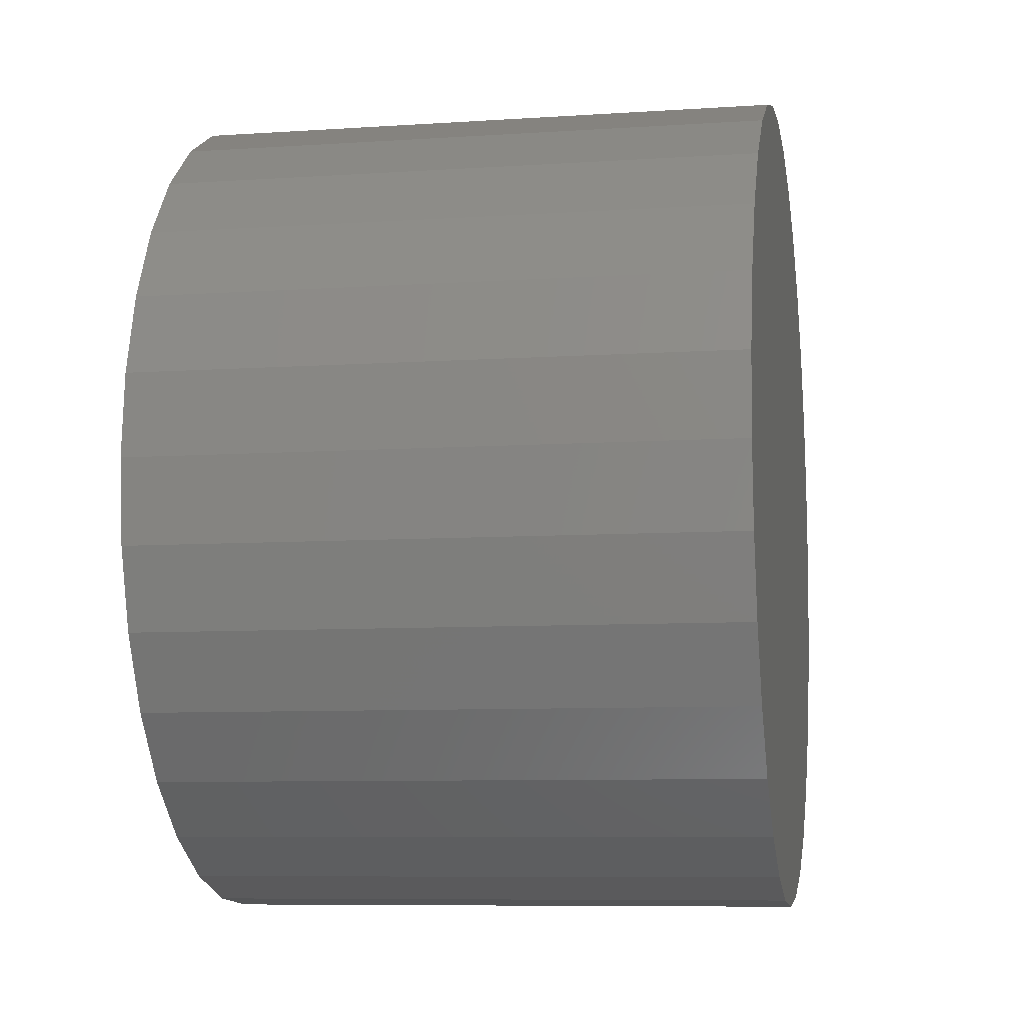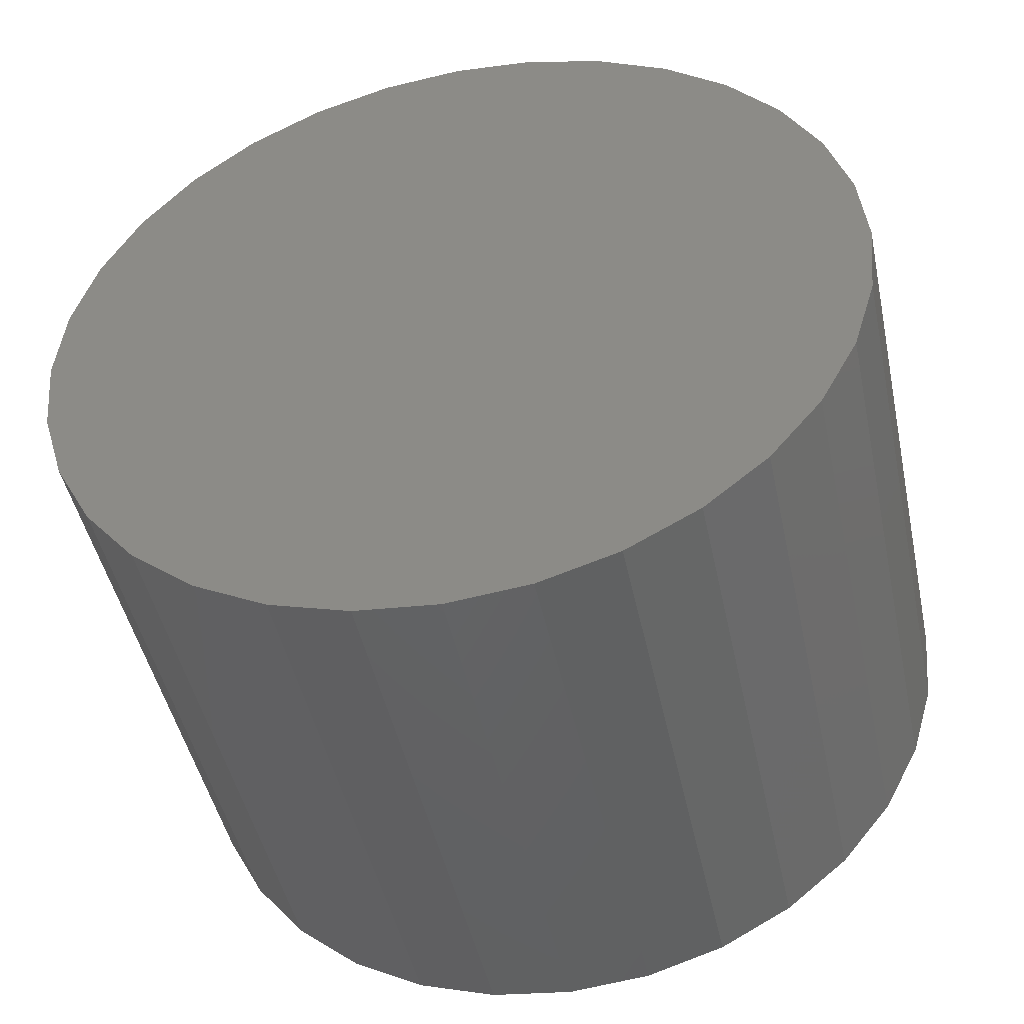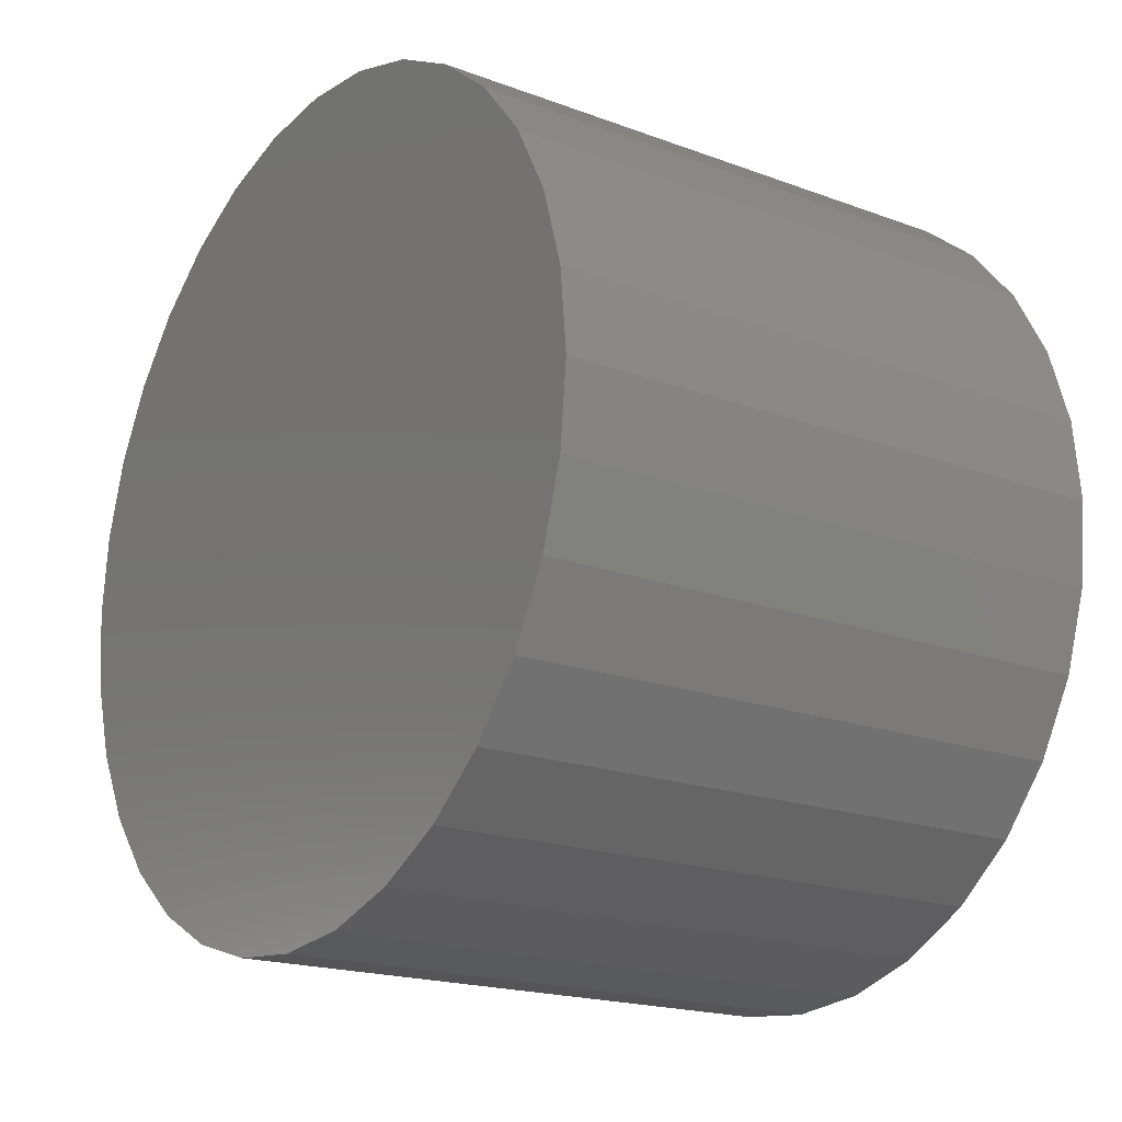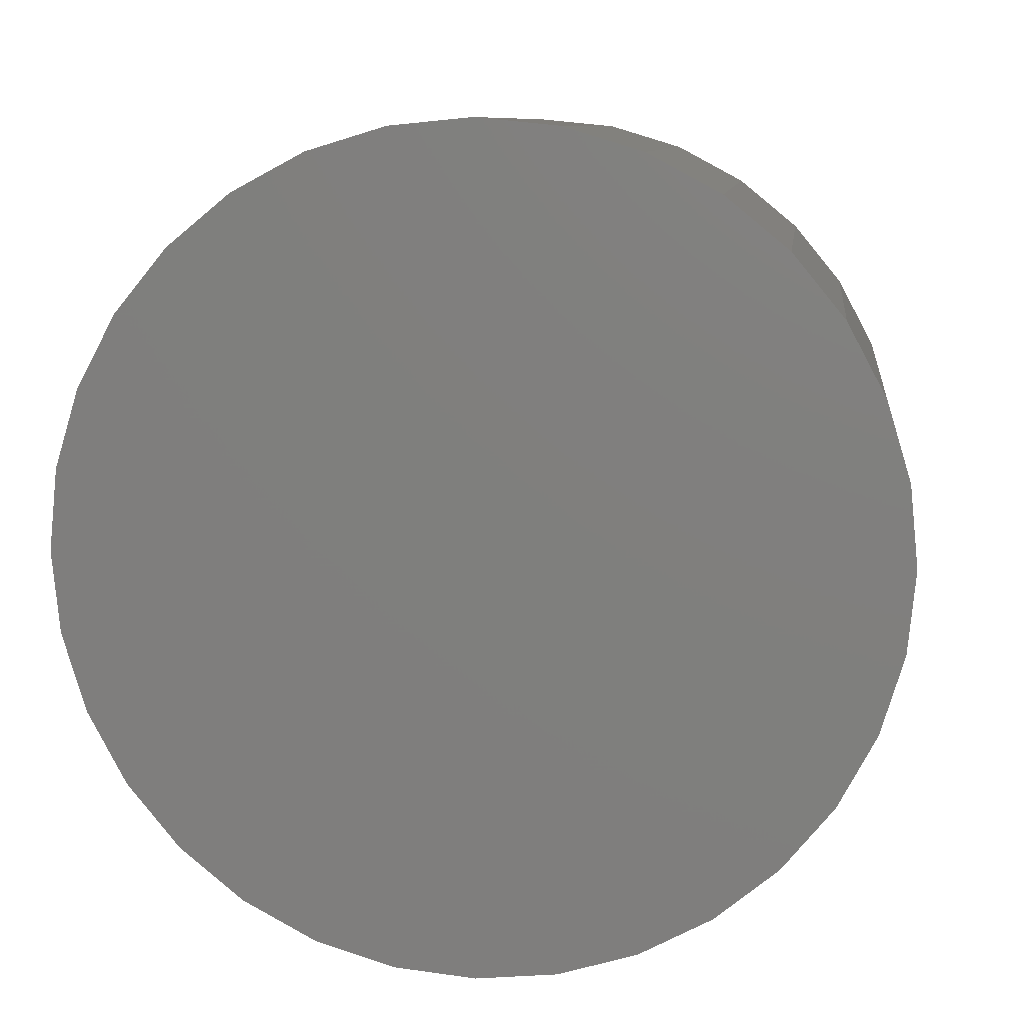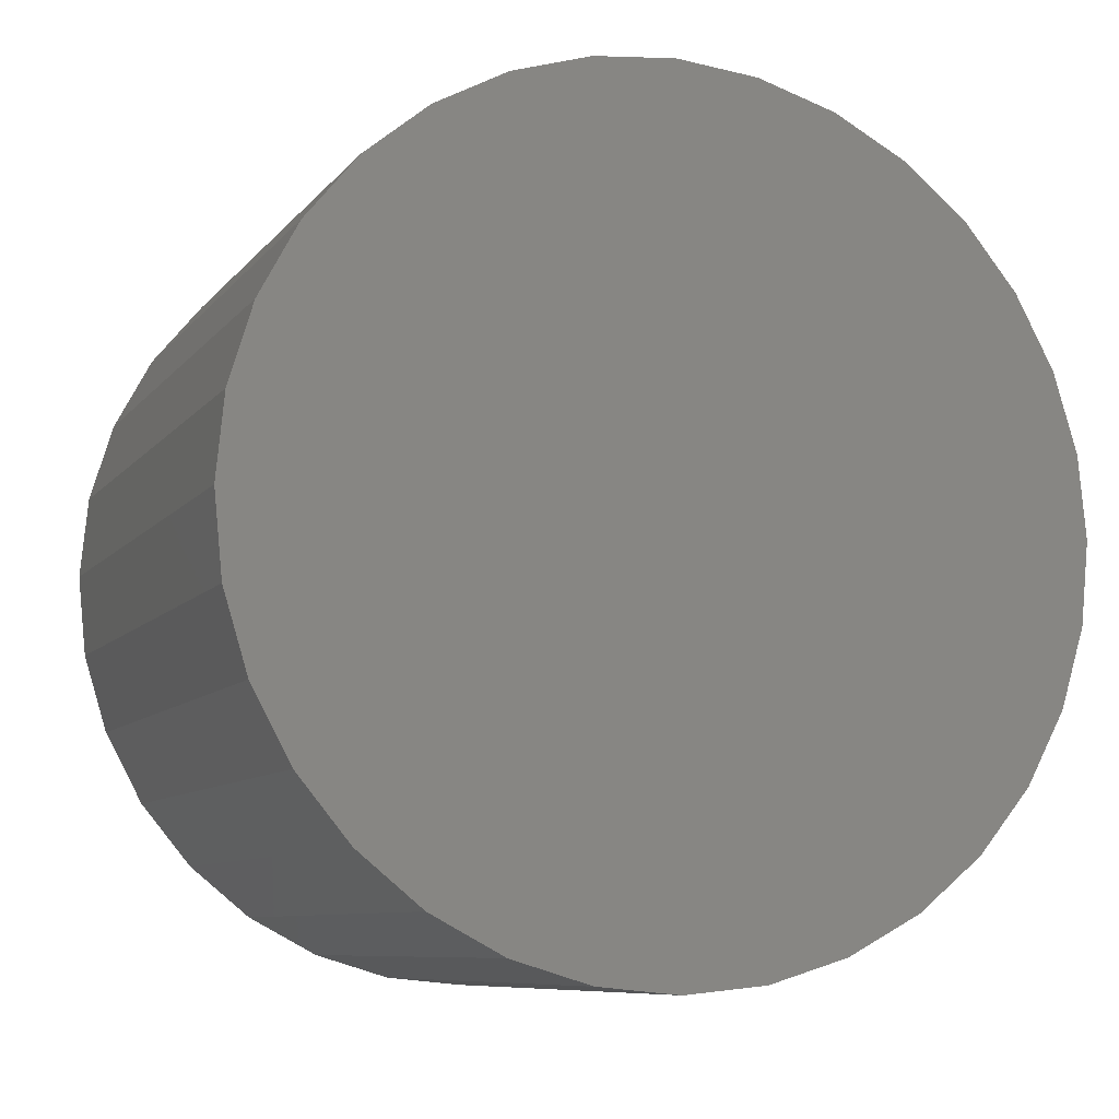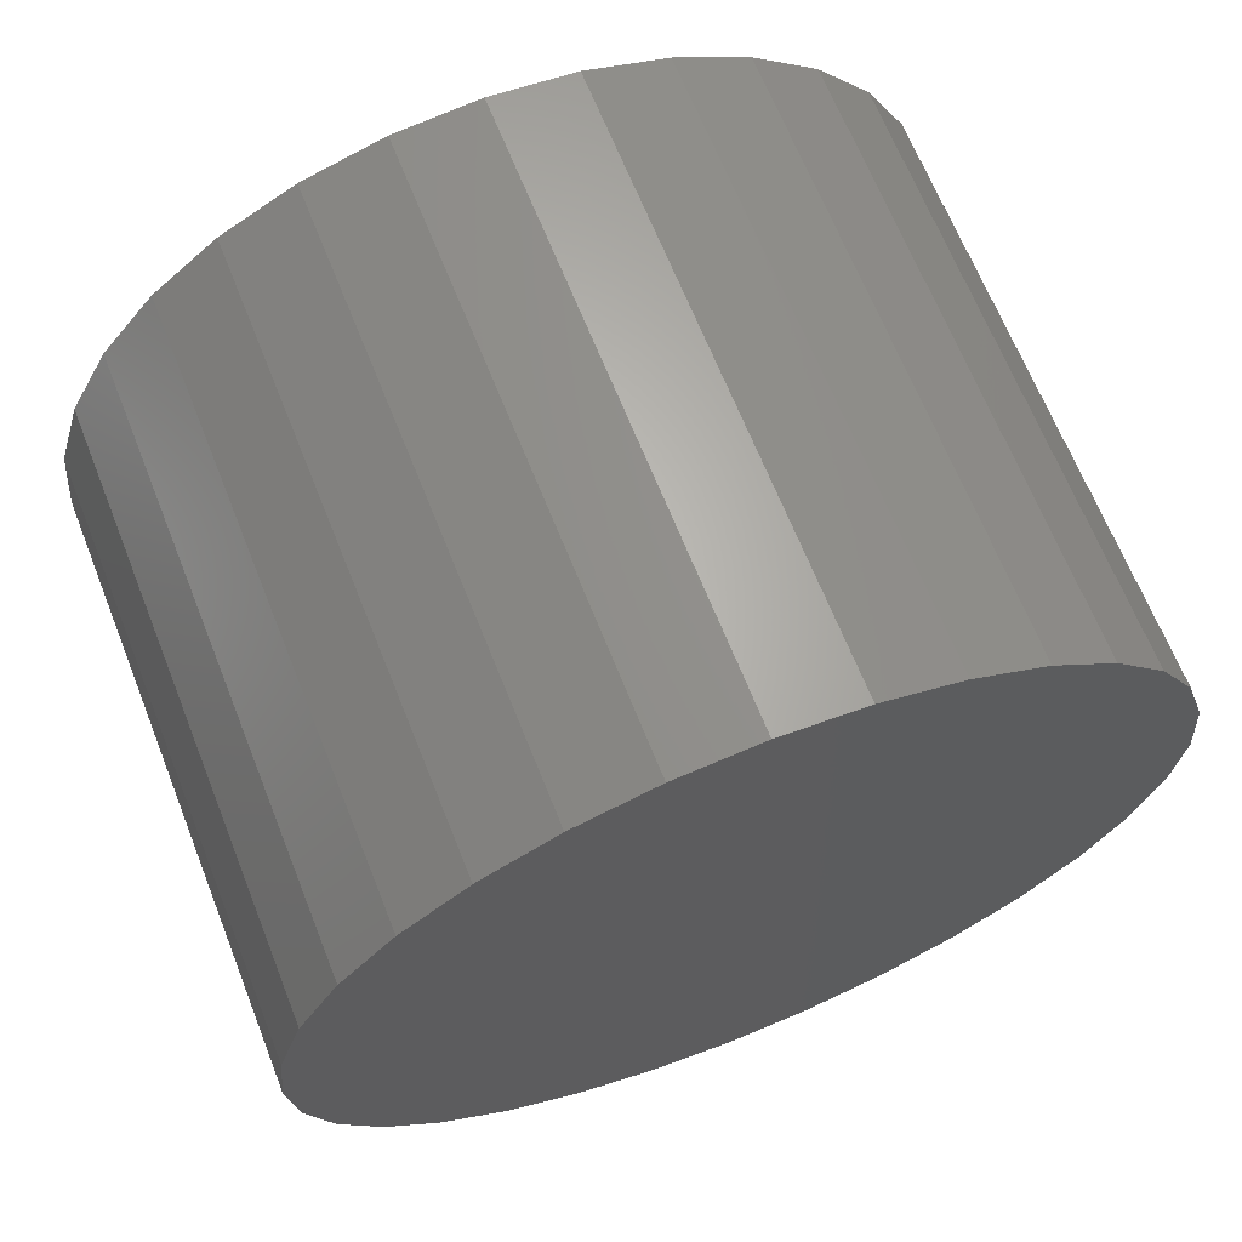
<metadata>
{"format":"stl","ext":"stl","renderer":"f3d","projection":"perspective","resolution":1024,"background":"white","views":[{"elev":-8.1,"azim":10.4,"up":"+Y"},{"elev":-46.6,"azim":102.0,"up":"+Z"},{"elev":-18.8,"azim":-35.4,"up":"+Y"},{"elev":9.2,"azim":97.1,"up":"+Z"},{"elev":-8.4,"azim":68.8,"up":"+Y"},{"elev":66.8,"azim":-111.7,"up":"+Z"}]}
</metadata>
<code>
# stl→obj: 64 verts, 124 faces
v -0.75 -0.07031 8.218e-18
v -0.6562 -0.07031 8.218e-18
v -0.75 -0.06902 0.01309
v -0.6562 -0.06902 0.01309
v -0.75 -0.0652 0.02568
v -0.6562 -0.0652 0.02568
v -0.75 -0.059 0.03728
v -0.6562 -0.059 0.03728
v -0.75 -0.05066 0.04745
v -0.6562 -0.05066 0.04745
v -0.75 -0.04049 0.0558
v -0.6562 -0.04049 0.0558
v -0.75 -0.02889 0.062
v -0.6562 -0.02889 0.062
v -0.75 -0.0163 0.06582
v -0.6562 -0.0163 0.06582
v -0.75 -0.003207 0.06711
v -0.6562 -0.003207 0.06711
v -0.75 0.009884 0.06582
v -0.6562 0.009884 0.06582
v -0.75 0.02247 0.062
v -0.6562 0.02247 0.062
v -0.75 0.03407 0.0558
v -0.6562 0.03407 0.0558
v -0.75 0.04424 0.04745
v -0.6562 0.04424 0.04745
v -0.75 0.05259 0.03728
v -0.6562 0.05259 0.03728
v -0.75 0.05879 0.02568
v -0.6562 0.05879 0.02568
v -0.75 0.06261 0.01309
v -0.6562 0.06261 0.01309
v -0.75 0.0639 -8.218e-18
v -0.6562 0.0639 -8.218e-18
v -0.75 0.06261 -0.01309
v -0.6562 0.06261 -0.01309
v -0.75 0.05879 -0.02568
v -0.6562 0.05879 -0.02568
v -0.75 0.05259 -0.03728
v -0.6562 0.05259 -0.03728
v -0.75 0.04424 -0.04745
v -0.6562 0.04424 -0.04745
v -0.75 0.03407 -0.0558
v -0.6562 0.03407 -0.0558
v -0.75 0.02247 -0.062
v -0.6562 0.02247 -0.062
v -0.75 0.009884 -0.06582
v -0.6562 0.009884 -0.06582
v -0.75 -0.003207 -0.06711
v -0.6562 -0.003207 -0.06711
v -0.75 -0.0163 -0.06582
v -0.6562 -0.0163 -0.06582
v -0.75 -0.02889 -0.062
v -0.6562 -0.02889 -0.062
v -0.75 -0.04049 -0.0558
v -0.6562 -0.04049 -0.0558
v -0.75 -0.05066 -0.04745
v -0.6562 -0.05066 -0.04745
v -0.75 -0.059 -0.03728
v -0.6562 -0.059 -0.03728
v -0.75 -0.0652 -0.02568
v -0.6562 -0.0652 -0.02568
v -0.75 -0.06902 -0.01309
v -0.6562 -0.06902 -0.01309
f 1 2 3
f 3 2 4
f 3 4 5
f 5 4 6
f 5 6 7
f 7 6 8
f 7 8 9
f 9 8 10
f 9 10 11
f 11 10 12
f 11 12 13
f 13 12 14
f 13 14 15
f 15 14 16
f 15 16 17
f 17 16 18
f 17 18 19
f 19 18 20
f 19 20 21
f 21 20 22
f 21 22 23
f 23 22 24
f 23 24 25
f 25 24 26
f 25 26 27
f 27 26 28
f 27 28 29
f 29 28 30
f 29 30 31
f 31 30 32
f 31 32 33
f 33 32 34
f 33 34 35
f 35 34 36
f 35 36 37
f 37 36 38
f 37 38 39
f 39 38 40
f 39 40 41
f 41 40 42
f 41 42 43
f 43 42 44
f 43 44 45
f 45 44 46
f 45 46 47
f 47 46 48
f 47 48 49
f 49 48 50
f 49 50 51
f 51 50 52
f 51 52 53
f 53 52 54
f 53 54 55
f 55 54 56
f 55 56 57
f 57 56 58
f 57 58 59
f 59 58 60
f 59 60 61
f 61 60 62
f 61 62 63
f 63 62 64
f 63 64 1
f 1 64 2
f 16 20 18
f 20 16 14
f 20 14 22
f 22 14 12
f 22 12 24
f 24 12 10
f 24 10 26
f 26 10 8
f 26 8 28
f 40 58 42
f 42 58 56
f 42 56 44
f 44 56 54
f 44 54 46
f 46 54 52
f 46 52 48
f 48 52 50
f 28 8 30
f 30 8 6
f 30 6 32
f 32 6 4
f 32 4 34
f 34 4 2
f 34 2 36
f 36 2 64
f 36 64 38
f 38 64 62
f 38 62 40
f 40 62 60
f 40 60 58
f 17 19 15
f 13 15 19
f 21 13 19
f 11 13 21
f 23 11 21
f 9 11 23
f 25 9 23
f 7 9 25
f 27 7 25
f 41 57 39
f 55 57 41
f 43 55 41
f 53 55 43
f 45 53 43
f 51 53 45
f 47 51 45
f 49 51 47
f 57 59 39
f 39 59 61
f 39 61 37
f 37 61 63
f 37 63 35
f 35 63 1
f 35 1 33
f 33 1 3
f 33 3 31
f 31 3 5
f 31 5 29
f 29 5 7
f 29 7 27

</code>
